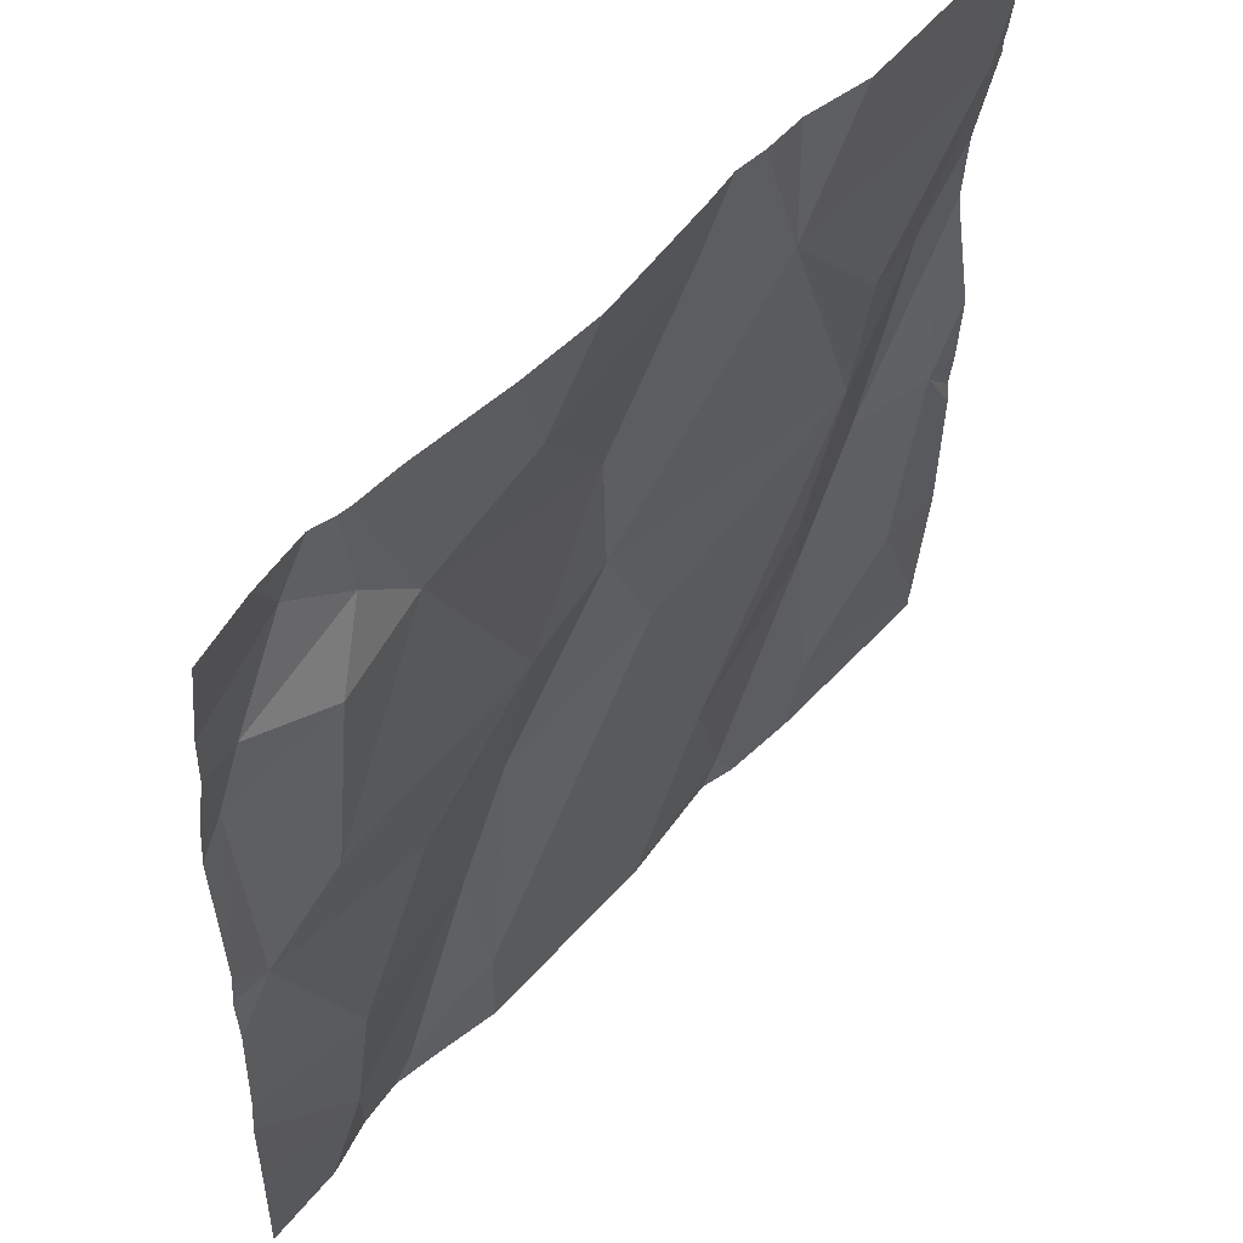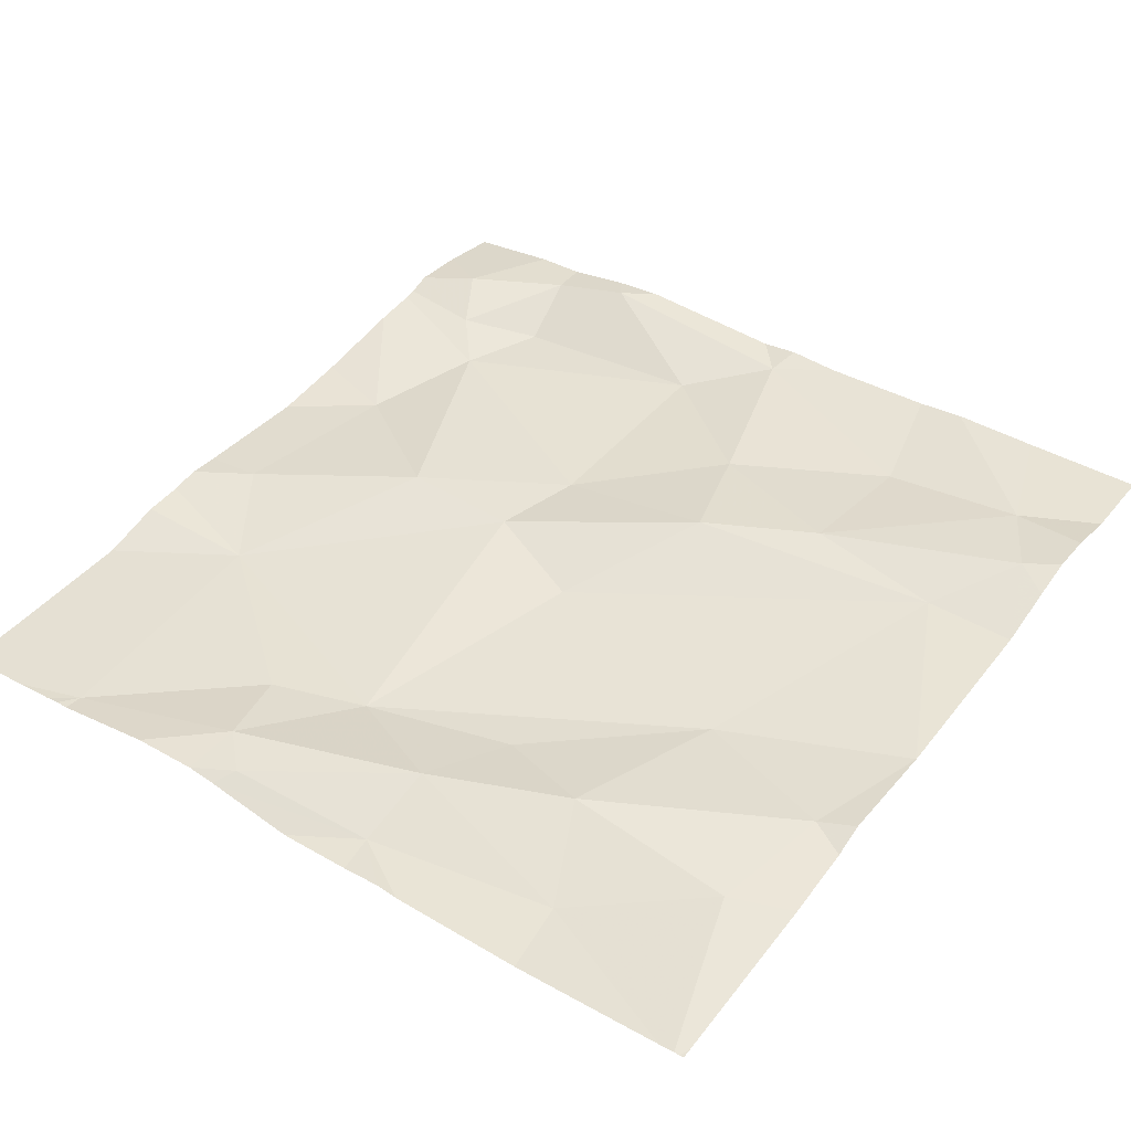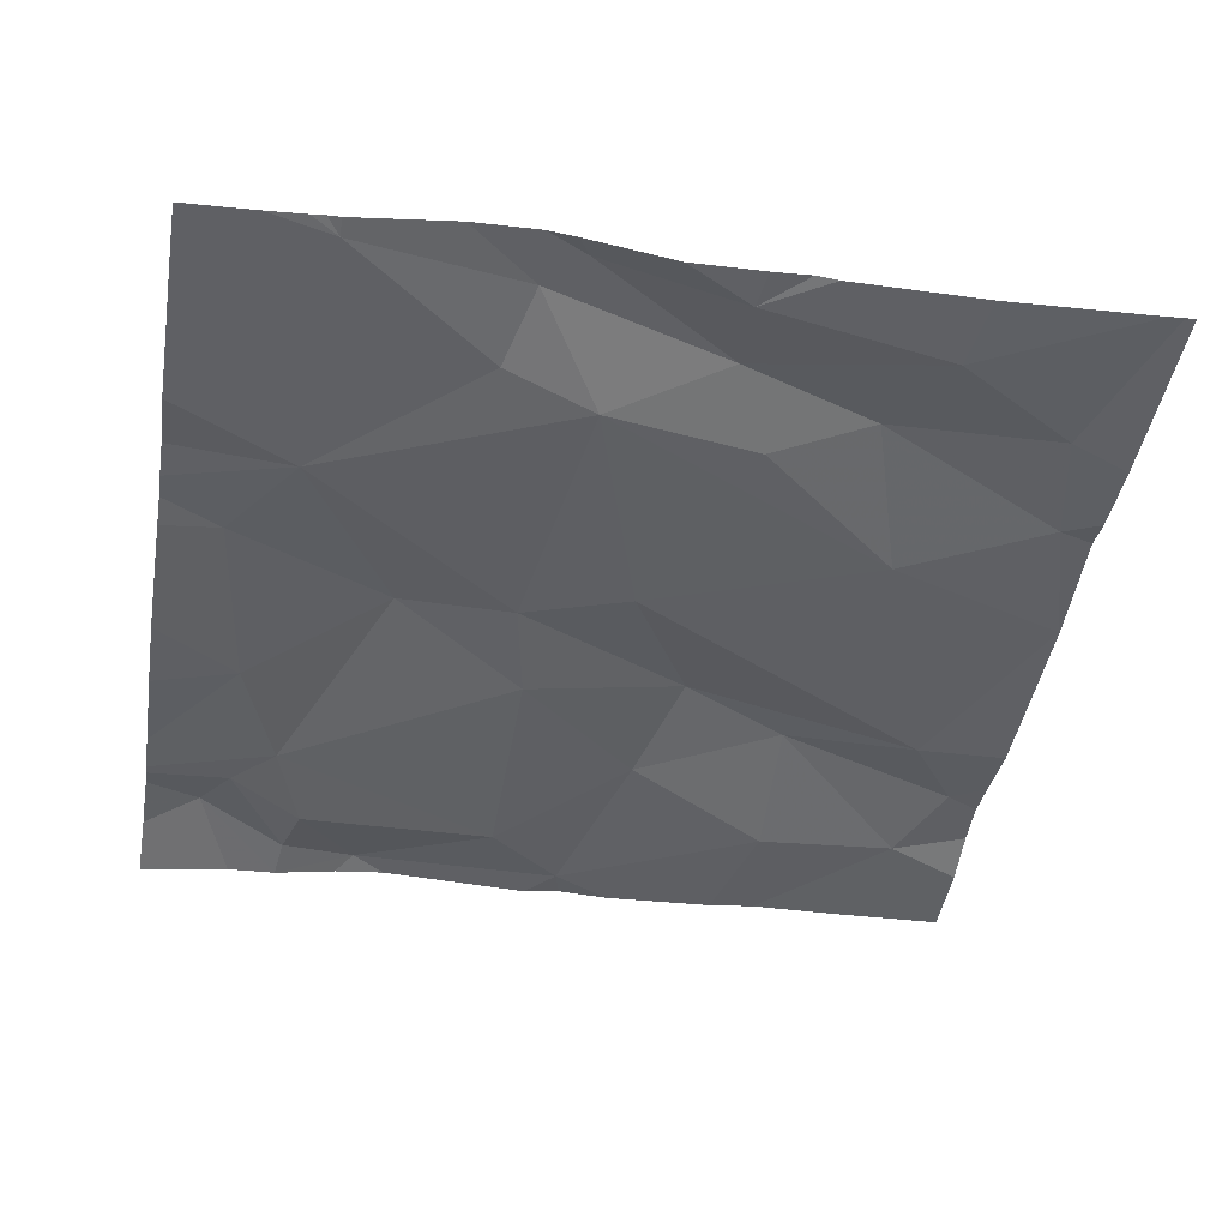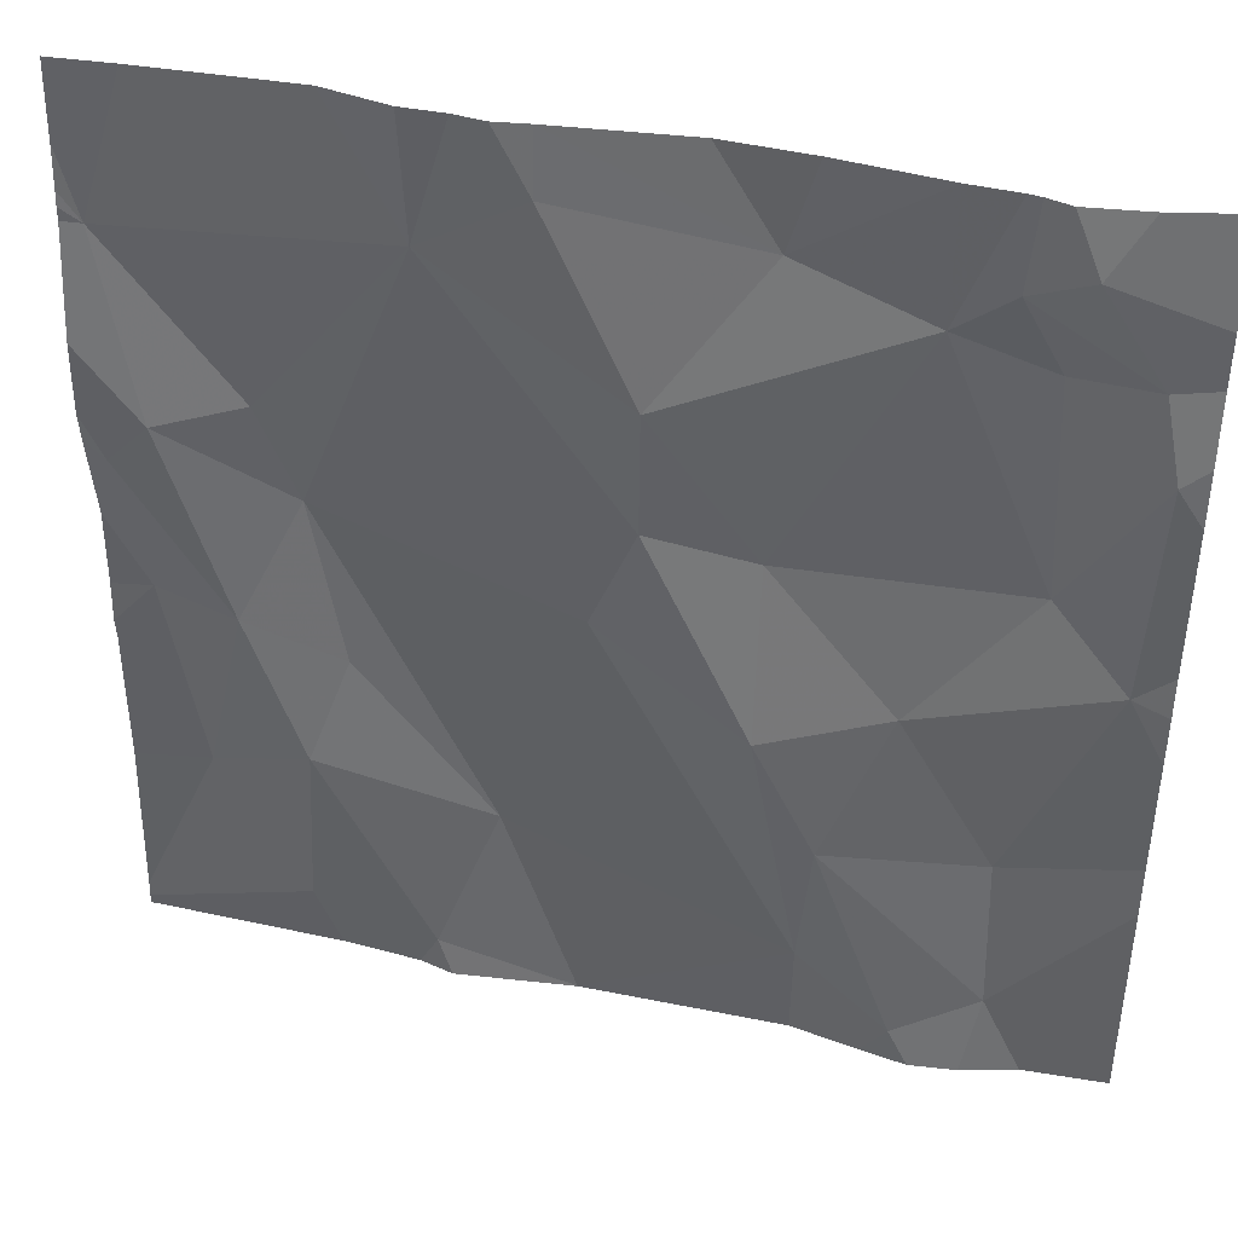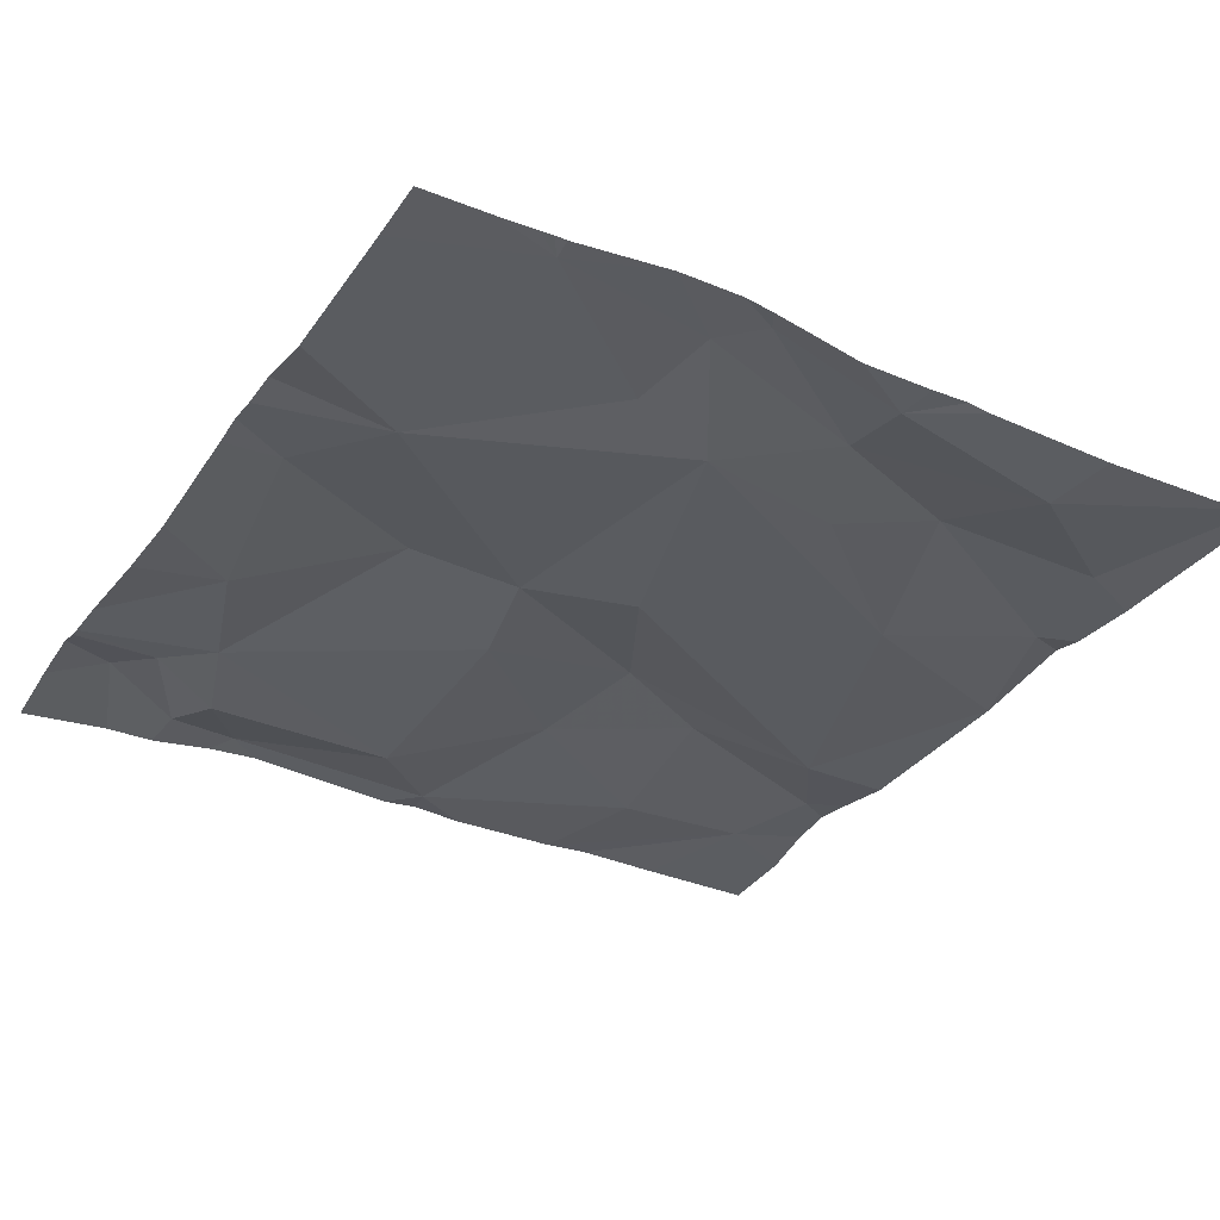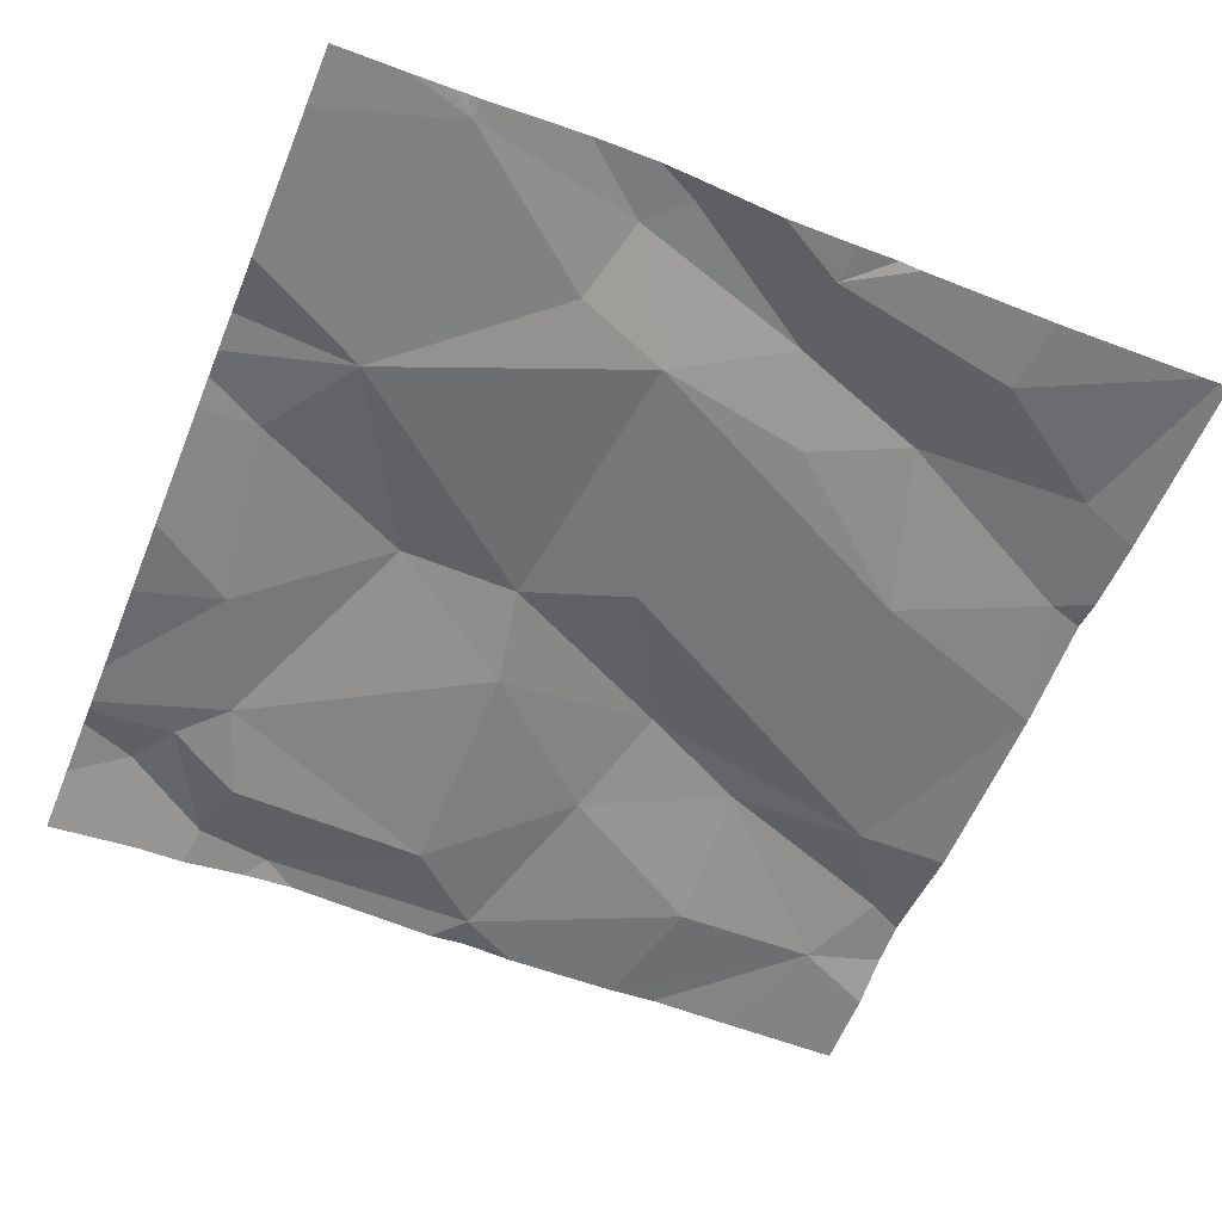
<metadata>
{"format":"obj","ext":"obj","renderer":"f3d","projection":"perspective","resolution":1024,"background":"white","views":[{"elev":54.0,"azim":128.9,"up":"+Y"},{"elev":43.3,"azim":-54.4,"up":"+Z"},{"elev":-45.7,"azim":-99.5,"up":"+Z"},{"elev":42.4,"azim":12.1,"up":"+Y"},{"elev":-36.2,"azim":-120.9,"up":"+Z"},{"elev":-60.7,"azim":-112.3,"up":"+Z"}]}
</metadata>
<code>
v -85.33 302.6 500.7
v -86.26 302.6 500.7
v -85.99 302.7 500.7
v -85.33 302 500.7
v -85.56 302.3 500.7
v -85.68 302.2 500.7
v -85.68 302.4 500.7
v -85.49 302.7 500.7
v -85.43 302.7 500.7
v -85.37 302.6 500.7
v -85.79 302.4 500.7
v -85.79 302.5 500.7
v -85.47 301.8 500.7
v -85.52 301.8 500.7
v -85.64 301.9 500.7
v -85.95 302.8 500.7
v -85.84 301.8 500.7
v -85.33 302.5 500.7
v -85.33 302.2 500.7
v -86.2 302 500.7
v -85.33 302.6 500.7
v -85.99 302.8 500.7
v -85.98 301.9 500.7
v -86.11 301.9 500.7
v -86.1 302.1 500.7
v -85.44 302.4 500.7
v -85.37 302.3 500.7
v -85.55 302.7 500.7
v -85.68 302.7 500.7
v -85.91 302.8 500.7
v -85.54 301.9 500.7
v -85.46 301.9 500.7
v -86.06 302.2 500.7
v -86.15 302.3 500.7
v -86.09 302.4 500.7
v -85.84 302.3 500.7
v -86.26 302.4 500.7
v -85.33 302.7 500.7
v -85.33 302.1 500.7
v -85.45 302.6 500.7
v -85.4 302.8 500.7
v -86.06 302.8 500.7
v -85.33 302.8 500.7
v -85.88 302.7 500.7
v -85.46 302.8 500.7
v -85.33 302.3 500.7
v -85.33 302.3 500.7
v -86.22 302.5 500.7
v -86.24 302.3 500.7
v -85.64 301.8 500.7
v -85.84 301.8 500.7
v -85.92 302 500.7
v -85.55 302.8 500.7
v -85.46 302.1 500.7
v -85.62 302.1 500.7
v -85.35 302.6 500.7
v -85.84 301.8 500.7
v -85.5 302.8 500.7
v -86.13 302.5 500.7
v -86.28 302.7 500.7
v -86.28 302.7 500.7
v -86.28 301.9 500.7
v -86.28 302 500.7
v -86.28 302.7 500.7
v -86.28 302.4 500.7
v -86.28 302.5 500.7
v -86.28 301.9 500.7
v -86.28 301.8 500.7
v -86.28 302.5 500.7
v -86.28 302.6 500.7
v -86.28 302.3 500.7
v -86.28 302.2 500.7
v -86.28 302.3 500.7
v -86.28 302.2 500.7
v -86.22 302.8 500.7
v -85.33 302.1 500.7
v -85.85 301.8 500.7
v -86.08 301.8 500.7
v -86.27 301.8 500.7
v -85.84 301.8 500.7
v -85.57 301.8 500.7
v -85.41 301.8 500.7
v -86 301.8 500.7
v -85.98 301.8 500.7
v -85.97 301.8 500.7
v -85.33 301.8 500.7
v -85.36 301.8 500.7
v -86.26 301.8 500.7
v -86.28 301.8 500.7
v -85.88 302.8 500.7
v -85.74 302.8 500.7
v -85.65 302.8 500.7
v -85.49 302.8 500.7
v -85.34 302.8 500.7
v -86.27 302.8 500.7
v -86.28 302.8 500.7
f 93 8 45
f 75 3 42
f 6 5 7
f 9 8 10
f 11 7 12
f 15 17 51
f 80 17 57
f 79 68 89
f 24 23 25
f 26 5 27
f 53 28 58
f 32 31 14
f 34 33 35
f 15 6 36
f 92 29 53
f 26 40 28
f 78 67 88
f 12 44 3
f 91 29 92
f 69 2 70
f 76 32 4
f 28 29 12
f 25 33 34
f 36 35 52
f 16 44 30
f 35 11 3
f 31 15 50
f 23 17 52
f 34 49 20
f 26 28 7
f 52 33 25
f 49 37 65
f 9 10 21
f 36 11 35
f 32 54 55
f 27 54 39
f 55 15 31
f 56 27 47
f 90 44 29
f 78 24 67
f 40 10 8
f 77 17 23
f 21 56 1
f 7 5 26
f 6 55 5
f 11 12 3
f 3 59 35
f 6 11 36
f 55 31 32
f 40 26 56
f 44 12 29
f 48 59 2
f 10 40 56
f 40 8 28
f 56 26 27
f 12 7 28
f 55 54 5
f 11 6 7
f 20 25 34
f 36 52 15
f 35 48 34
f 48 37 34
f 15 55 6
f 27 5 54
f 41 9 38
f 25 20 24
f 52 25 23
f 17 15 52
f 77 23 85
f 23 24 78
f 24 20 62
f 49 34 37
f 63 49 74
f 90 29 91
f 8 9 45
f 41 38 94
f 58 8 93
f 35 59 48
f 45 9 41
f 30 44 90
f 35 33 52
f 3 2 59
f 1 56 18
f 66 48 69
f 39 32 76
f 57 17 77
f 86 32 87
f 60 2 95
f 61 2 60
f 13 32 14
f 62 20 63
f 18 56 47
f 14 31 81
f 63 20 49
f 64 2 61
f 19 27 39
f 65 37 66
f 39 54 32
f 16 3 44
f 66 37 48
f 58 28 8
f 67 24 62
f 67 68 79
f 47 27 46
f 69 48 2
f 46 27 19
f 50 15 51
f 70 2 64
f 51 17 80
f 71 49 73
f 72 49 71
f 38 9 21
f 73 49 65
f 21 10 56
f 74 49 72
f 81 31 50
f 53 29 28
f 82 32 13
f 42 3 22
f 83 23 78
f 84 23 83
f 22 3 16
f 85 23 84
f 86 4 32
f 87 32 82
f 75 2 3
f 88 67 79
f 94 38 43
f 95 2 75
f 96 60 95

</code>
